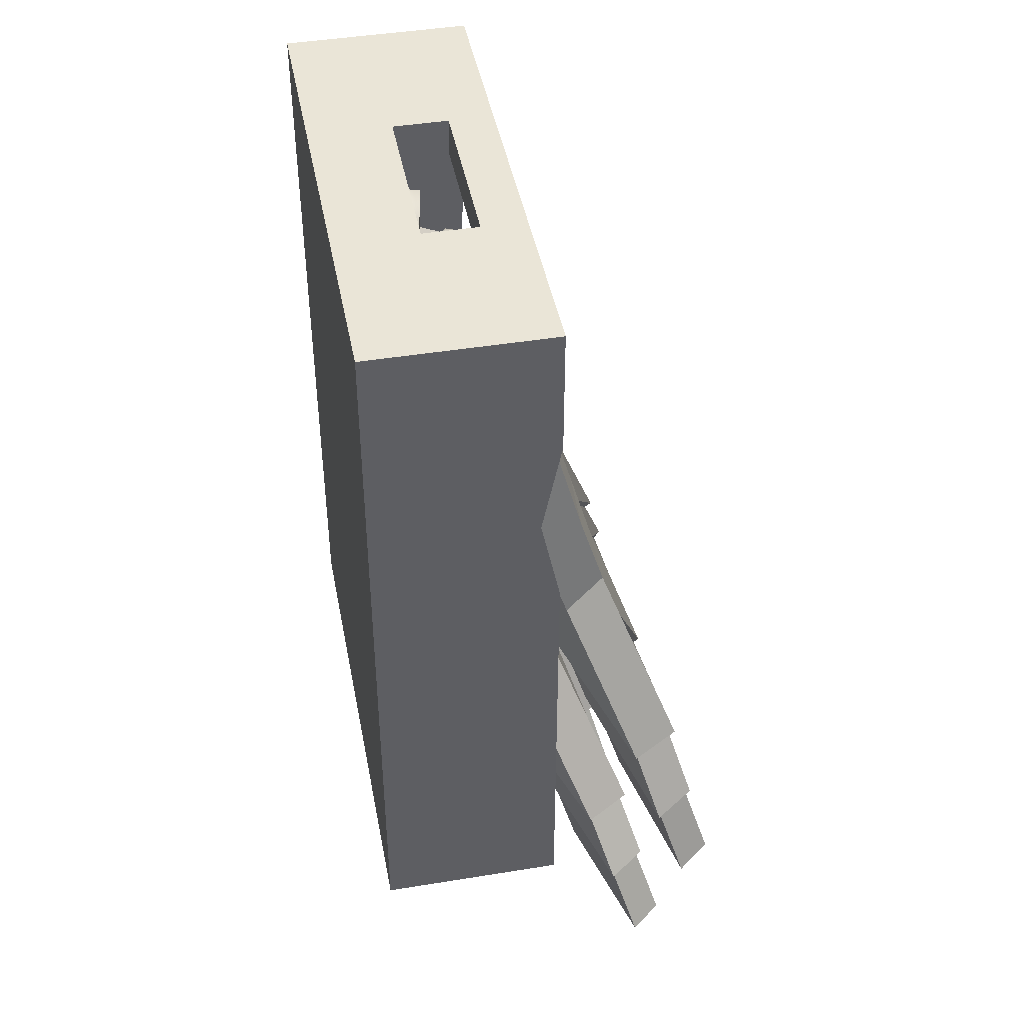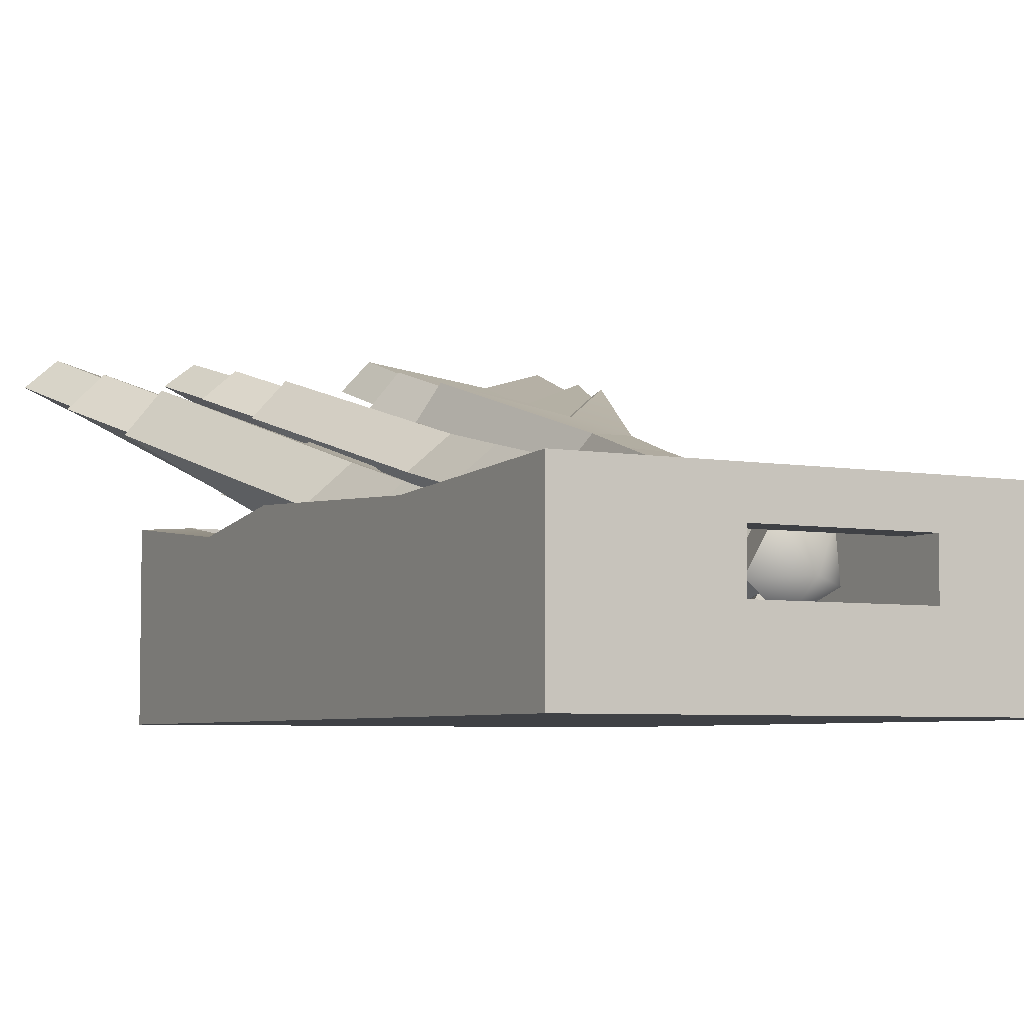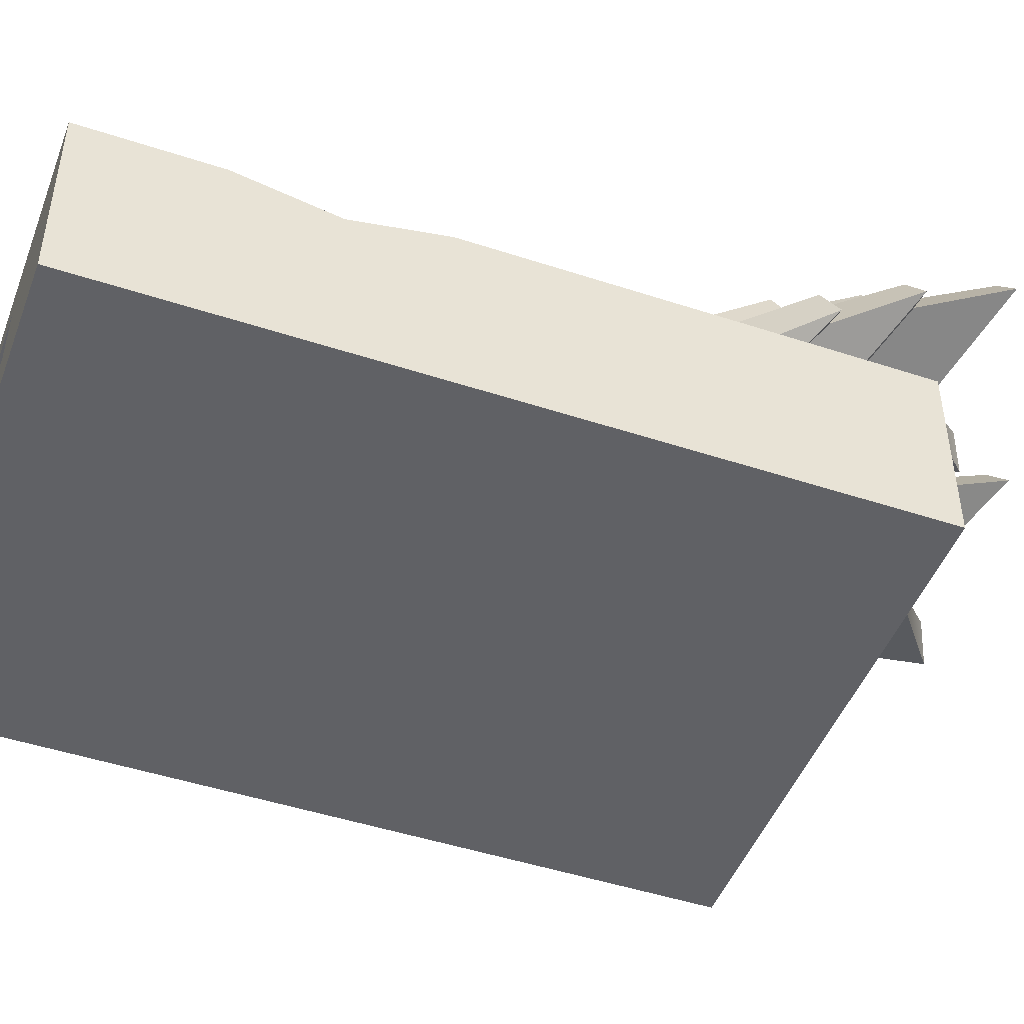
<metadata>
{"format":"obj","ext":"obj","renderer":"f3d","projection":"perspective","resolution":1024,"background":"white","views":[{"elev":44.2,"azim":79.2,"up":"+Z"},{"elev":-5.3,"azim":-29.4,"up":"+Y"},{"elev":-47.4,"azim":69.6,"up":"+Y"}]}
</metadata>
<code>
v -0.1508 0.085 0.26
v -0.1218 0.1325 0.2706
v -0.06734 0.1227 0.2588
v -0.06263 0.06917 0.241
v -0.1142 0.04589 0.2417
v -0.1749 0.1491 0.05908
v -0.147 0.184 0.09165
v -0.105 0.1806 0.0581
v -0.09512 0.1269 0.06608
v -0.1484 0.126 0.02291
v -0.1277 0.0772 0.2838
v -0.1105 0.1053 0.2901
v -0.07825 0.0995 0.2831
v -0.07547 0.06783 0.2725
v -0.106 0.05406 0.273
v -0.1349 0.06424 0.3248
v -0.1094 0.1061 0.3341
v -0.08791 0.05908 0.3527
v -0.06133 0.09746 0.3238
v -0.05717 0.05028 0.308
v -0.1027 0.02974 0.3087
v -0.1856 0.1709 -0.009071
v -0.1576 0.2047 0.02094
v -0.1158 0.2024 -0.01006
v -0.1161 0.1634 -0.03895
v -0.1586 0.1418 -0.04106
v -0.2732 0.2407 -0.1765
v -0.2437 0.2794 -0.1688
v -0.09005 0.2632 -0.1915
v -0.0809 0.2174 -0.2076
v -0.1657 0.161 -0.09669
v -0.1495 0.2295 -0.07738
v -0.1524 0.228 -0.08723
v -0.1024 0.2562 -0.183
v -0.09473 0.2178 -0.1965
v -0.1659 0.1705 -0.1034
v -0.2561 0.2373 -0.1704
v -0.2314 0.2699 -0.1639
v -0.1645 0.2539 -0.1691
v -0.09156 0.2781 -0.2698
v -0.07774 0.2386 -0.2846
v -0.178 0.1964 -0.1853
v -0.299 0.2688 -0.2456
v -0.2681 0.3003 -0.2405
v -0.1671 0.2526 -0.1776
v -0.1064 0.2727 -0.2616
v -0.09486 0.2398 -0.2739
v -0.1783 0.2047 -0.1912
v -0.2791 0.265 -0.2414
v -0.2534 0.2912 -0.2371
v -0.1865 0.2608 -0.2767
v -0.1865 0.2609 -0.2766
v -0.1863 0.2608 -0.2767
v -0.1815 0.2822 -0.2706
v -0.1094 0.3002 -0.3567
v -0.09484 0.2668 -0.3697
v -0.1927 0.2344 -0.2841
v -0.3084 0.2972 -0.3309
v -0.2797 0.3229 -0.3272
v 0.06318 0.07573 0.1873
v 0.07654 0.1216 0.2035
v 0.126 0.1208 0.2136
v 0.1431 0.0744 0.2036
v 0.1043 0.04657 0.1874
v 0.1068 0.1291 0.01113
v 0.1131 0.1637 0.04559
v 0.1594 0.1668 0.03315
v 0.1716 0.1209 0.0461
v 0.1441 0.1126 -0.007843
v 0.07439 0.07212 0.2153
v 0.0823 0.09926 0.2249
v 0.1116 0.09878 0.2309
v 0.1217 0.07133 0.225
v 0.09875 0.05486 0.2154
v 0.05564 0.0596 0.247
v 0.06743 0.1 0.2612
v 0.08432 0.06171 0.2866
v 0.111 0.09932 0.2701
v 0.1262 0.05844 0.2614
v 0.09194 0.03388 0.247
v 0.1195 0.1468 -0.04954
v 0.127 0.1805 -0.01704
v 0.1721 0.1845 -0.02753
v 0.1872 0.1502 -0.04913
v 0.1565 0.1251 -0.06457
v 0.09933 0.196 -0.221
v 0.1152 0.2343 -0.2064
v 0.2494 0.242 -0.1701
v 0.2685 0.2031 -0.1775
v 0.1681 0.1412 -0.1136
v 0.1652 0.2036 -0.09591
v 0.1667 0.2019 -0.1049
v 0.2373 0.2341 -0.1672
v 0.2533 0.2014 -0.1734
v 0.169 0.1495 -0.1197
v 0.1113 0.1955 -0.2099
v 0.1247 0.2277 -0.1977
v 0.1826 0.2232 -0.1774
v 0.2741 0.255 -0.2355
v 0.2957 0.2223 -0.2405
v 0.185 0.1707 -0.1922
v 0.0994 0.2172 -0.2881
v 0.1183 0.2493 -0.2748
v 0.1837 0.2217 -0.1853
v 0.2599 0.2482 -0.2336
v 0.2779 0.2209 -0.2378
v 0.1858 0.178 -0.1976
v 0.1144 0.2167 -0.2774
v 0.1302 0.2434 -0.2663
v 0.2022 0.2263 -0.2735
v 0.2022 0.2264 -0.2734
v 0.2024 0.2263 -0.2734
v 0.2013 0.2459 -0.268
v 0.2877 0.2721 -0.3139
v 0.3084 0.2448 -0.3176
v 0.2034 0.2022 -0.2803
v 0.1184 0.2411 -0.3626
v 0.1369 0.2677 -0.351
v -0.08306 0.07299 0.1881
v -0.06814 0.1256 0.2027
v -0.01177 0.1271 0.2075
v 0.008156 0.07542 0.1958
v -0.0359 0.04199 0.1838
v -0.05981 0.1273 -0.01576
v -0.04992 0.1678 0.02055
v -0.000126 0.1726 0.000481
v 0.01721 0.1222 0.01495
v -0.02006 0.1096 -0.04121
v -0.06676 0.07055 0.218
v -0.05793 0.1017 0.2266
v -0.02456 0.1026 0.2294
v -0.01277 0.07199 0.2225
v -0.03884 0.0522 0.2154
v -0.08295 0.05706 0.2561
v -0.06979 0.1034 0.269
v -0.04595 0.06221 0.2964
v -0.02007 0.1048 0.2732
v -0.002502 0.0592 0.2629
v -0.04137 0.02971 0.2524
v -0.05439 0.1452 -0.08565
v -0.04333 0.1846 -0.05164
v 0.005299 0.1905 -0.06941
v 0.02085 0.1518 -0.09421
v -0.01413 0.1218 -0.1065
v -0.1014 0.1925 -0.2757
v -0.08353 0.2367 -0.263
v 0.07022 0.2522 -0.2405
v 0.0923 0.2091 -0.2498
v -0.008396 0.1383 -0.1632
v -0.01208 0.2089 -0.1454
v -0.01159 0.2066 -0.1554
v 0.05751 0.243 -0.2353
v 0.07605 0.2068 -0.2431
v -0.008495 0.1474 -0.1704
v -0.08659 0.1929 -0.2649
v -0.07157 0.23 -0.2542
v -0.004272 0.2281 -0.2391
v 0.08861 0.2651 -0.317
v 0.1135 0.2291 -0.3243
v -0.00108 0.1688 -0.2541
v -0.111 0.2136 -0.3512
v -0.08967 0.2508 -0.34
v -0.003979 0.2262 -0.248
v 0.07338 0.257 -0.3128
v 0.09409 0.227 -0.3189
v -0.001316 0.1768 -0.2604
v -0.09289 0.214 -0.3413
v -0.07509 0.2451 -0.332
v 0.004948 0.2285 -0.3488
v 0.00494 0.2286 -0.3488
v 0.005123 0.2285 -0.3488
v 0.003731 0.2506 -0.3432
v 0.09282 0.2817 -0.4068
v 0.1167 0.2517 -0.4126
v 0.006432 0.2012 -0.3557
v -0.1007 0.238 -0.4376
v -0.07979 0.2691 -0.428
v -0.08458 0.1394 0.2533
v -0.05596 0.1802 0.2609
v -0.007881 0.1673 0.2528
v -0.006786 0.1184 0.2403
v -0.05419 0.1012 0.2406
v -0.09577 0.1854 0.07018
v -0.06966 0.2165 0.09798
v -0.03155 0.2087 0.06979
v -0.02665 0.1609 0.0804
v -0.07277 0.161 0.0403
v -0.06525 0.1324 0.2757
v -0.04831 0.1566 0.2802
v -0.01984 0.1489 0.2754
v -0.0192 0.12 0.268
v -0.04726 0.1098 0.2682
v -0.07378 0.1239 0.3127
v -0.04854 0.16 0.3193
v -0.03318 0.118 0.3393
v -0.006138 0.1485 0.3122
v -0.005169 0.1054 0.3012
v -0.04698 0.09025 0.3015
v -0.1019 0.2012 0.007957
v -0.07558 0.2312 0.03356
v -0.03767 0.2245 0.007568
v -0.03979 0.1882 -0.01581
v -0.07889 0.1716 -0.01783
v -0.17 0.2584 -0.1479
v -0.1415 0.2914 -0.1423
v -0.005447 0.2655 -0.1564
v 6.9e-05 0.2234 -0.1677
v -0.08226 0.1858 -0.06863
v -0.06387 0.2466 -0.055
v -0.0662 0.2448 -0.06375
v -0.01715 0.2607 -0.1489
v -0.01252 0.2253 -0.1583
v -0.08165 0.1938 -0.0752
v -0.1553 0.2548 -0.1417
v -0.1313 0.2824 -0.1371
v -0.07284 0.2636 -0.1384
v -0.003498 0.274 -0.2269
v 0.006546 0.2371 -0.2373
v -0.0882 0.2125 -0.1499
v -0.1891 0.2808 -0.2119
v -0.1597 0.307 -0.2081
v -0.075 0.262 -0.1461
v -0.01725 0.2707 -0.2198
v -0.008888 0.2401 -0.2284
v -0.08778 0.2195 -0.1556
v -0.1718 0.2764 -0.2072
v -0.1473 0.2982 -0.2041
v -0.08878 0.2645 -0.2352
v -0.08874 0.2646 -0.2352
v -0.08862 0.2644 -0.2352
v -0.08307 0.2835 -0.2309
v -0.01527 0.2894 -0.3061
v -0.004257 0.258 -0.3151
v -0.09582 0.241 -0.2405
v -0.193 0.3014 -0.2897
v -0.1659 0.3225 -0.287
v 0.0126 0.1209 0.2553
v 0.0317 0.1712 0.2728
v 0.08794 0.1677 0.2781
v 0.1036 0.1152 0.2638
v 0.05703 0.0863 0.2497
v 0.04278 0.1837 0.05482
v 0.0556 0.2212 0.09333
v 0.1059 0.2229 0.07393
v 0.1187 0.1705 0.08581
v 0.08121 0.1641 0.02877
v 0.02828 0.1155 0.2851
v 0.03958 0.1453 0.2955
v 0.07287 0.1432 0.2986
v 0.08213 0.1122 0.2901
v 0.05458 0.09505 0.2818
v 0.01054 0.1015 0.3224
v 0.02739 0.1458 0.3379
v 0.04736 0.1013 0.3631
v 0.077 0.1427 0.3425
v 0.0908 0.09644 0.3299
v 0.04973 0.07093 0.3175
v 0.05053 0.2048 -0.01396
v 0.06445 0.2413 0.02219
v 0.1136 0.244 0.005135
v 0.1262 0.2055 -0.02158
v 0.08893 0.1792 -0.03571
v 0.009949 0.2659 -0.2015
v 0.03133 0.3076 -0.1863
v 0.1856 0.3089 -0.1619
v 0.204 0.2646 -0.1733
v 0.09672 0.1981 -0.09138
v 0.09876 0.2677 -0.06984
v 0.09918 0.266 -0.08004
v 0.1721 0.3005 -0.1573
v 0.1876 0.2634 -0.1669
v 0.09747 0.2075 -0.09812
v 0.02462 0.2644 -0.1906
v 0.04258 0.2995 -0.1778
v 0.1093 0.2911 -0.1624
v 0.2059 0.3242 -0.2374
v 0.2277 0.2867 -0.2465
v 0.1077 0.2327 -0.1805
v 0.003033 0.2916 -0.2759
v 0.02732 0.3263 -0.2626
v 0.1095 0.2896 -0.1713
v 0.19 0.3172 -0.2338
v 0.2082 0.2859 -0.2413
v 0.1082 0.2409 -0.1864
v 0.02104 0.29 -0.2659
v 0.04127 0.3189 -0.2547
v 0.1198 0.2965 -0.2718
v 0.1198 0.2966 -0.2718
v 0.12 0.2965 -0.2718
v 0.1204 0.3183 -0.2651
v 0.2126 0.3451 -0.3262
v 0.2339 0.3136 -0.3334
v 0.1191 0.2696 -0.2801
v 0.01643 0.3196 -0.3608
v 0.03976 0.3483 -0.3494
v -0.2221 0 0.4376
v 0.2524 0 0.4376
v -0.2221 0.1697 0.4376
v 0.2524 0.1697 0.4376
v -0.2221 0.1697 -0.2651
v 0.2524 0.1697 -0.2651
v -0.2221 0 -0.2651
v 0.2524 0 -0.2651
v -0.1904 0.1697 0.4011
v 0.2206 0.1697 0.4011
v 0.2206 0.1697 -0.2286
v -0.1904 0.1697 -0.2286
v -0.1904 0.04348 0.4011
v 0.2206 0.04348 0.4011
v 0.2206 0.04348 -0.2286
v -0.1904 0.04348 -0.2286
v -0.06611 0.07728 0.4376
v 0.09634 0.07728 0.4376
v 0.09634 0.1285 0.4376
v -0.06611 0.1285 0.4376
v -0.06611 0.1285 -0.2651
v 0.09634 0.1285 -0.2651
v 0.09634 0.07728 -0.2651
v -0.06611 0.07728 -0.2651
v -0.06611 0.1285 0.4011
v 0.09634 0.1285 0.4011
v 0.09634 0.07728 0.4011
v -0.06611 0.07728 0.4011
v -0.06611 0.1285 -0.2286
v 0.09634 0.1285 -0.2286
v -0.06611 0.07728 -0.2286
v 0.09634 0.07728 -0.2286
v 0.2206 0.1518 0.2113
v -0.1904 0.1697 -0.01894
v -0.2221 0.1697 -0.00441
v 0.2524 0.1518 0.2259
v 0.2206 0.1697 0.1348
v -0.1904 0.1525 -0.1203
v -0.2221 0.1525 -0.1147
v -0.2221 0 -0.0244
v 0.2524 0 0.2059
v 0.2524 0.1697 0.1405
v 0.2206 0.1697 0.2928
v 0.2206 0.04348 0.2329
v -0.1904 0.04348 0.002647
v -0.1904 0.1573 0.2072
v -0.2221 0.1573 0.2312
v 0.2524 0.1697 0.3168
f 1 2 7 6
f 2 3 8 7
f 3 4 9 8
f 4 5 10 9
f 5 1 6 10
f 17 16 18
f 19 17 18
f 20 19 18
f 21 20 18
f 16 21 18
f 51 52 53
f 52 54 55 53
f 55 56 53
f 56 57 53
f 57 51 53
f 2 1 11 12
f 3 2 12 13
f 4 3 13 14
f 5 4 14 15
f 1 5 15 11
f 12 11 16 17
f 13 12 17 19
f 14 13 19 20
f 15 14 20 21
f 11 15 21 16
f 6 7 23 22
f 7 8 24 23
f 8 9 25 24
f 9 10 26 25
f 10 6 22 26
f 22 23 28 27
f 23 24 32
f 24 25 30 29
f 25 26 31 30
f 26 22 27 31
f 57 58 51
f 58 59 52 51
f 59 54 52
f 23 32 28
f 32 24 29
f 32 29 34 33
f 29 30 35 34
f 30 31 36 35
f 31 27 37 36
f 27 28 38 37
f 28 32 33 38
f 33 34 40 39
f 34 35 41 40
f 35 36 42 41
f 36 37 43 42
f 37 38 44 43
f 38 33 39 44
f 39 40 46 45
f 40 41 47 46
f 41 42 48 47
f 42 43 49 48
f 43 44 50 49
f 44 39 45 50
f 45 46 55 54
f 46 47 56 55
f 47 48 57 56
f 48 49 58 57
f 49 50 59 58
f 50 45 54 59
f 60 61 66 65
f 61 62 67 66
f 62 63 68 67
f 63 64 69 68
f 64 60 65 69
f 76 75 77
f 78 76 77
f 79 78 77
f 80 79 77
f 75 80 77
f 110 111 112
f 111 113 114 112
f 114 115 112
f 115 116 112
f 116 110 112
f 61 60 70 71
f 62 61 71 72
f 63 62 72 73
f 64 63 73 74
f 60 64 74 70
f 71 70 75 76
f 72 71 76 78
f 73 72 78 79
f 74 73 79 80
f 70 74 80 75
f 65 66 82 81
f 66 67 83 82
f 67 68 84 83
f 68 69 85 84
f 69 65 81 85
f 81 82 87 86
f 82 83 91
f 83 84 89 88
f 84 85 90 89
f 85 81 86 90
f 116 117 110
f 117 118 111 110
f 118 113 111
f 82 91 87
f 91 83 88
f 91 88 93 92
f 88 89 94 93
f 89 90 95 94
f 90 86 96 95
f 86 87 97 96
f 87 91 92 97
f 92 93 99 98
f 93 94 100 99
f 94 95 101 100
f 95 96 102 101
f 96 97 103 102
f 97 92 98 103
f 98 99 105 104
f 99 100 106 105
f 100 101 107 106
f 101 102 108 107
f 102 103 109 108
f 103 98 104 109
f 104 105 114 113
f 105 106 115 114
f 106 107 116 115
f 107 108 117 116
f 108 109 118 117
f 109 104 113 118
f 119 120 125 124
f 120 121 126 125
f 121 122 127 126
f 122 123 128 127
f 123 119 124 128
f 135 134 136
f 137 135 136
f 138 137 136
f 139 138 136
f 134 139 136
f 169 170 171
f 170 172 173 171
f 173 174 171
f 174 175 171
f 175 169 171
f 120 119 129 130
f 121 120 130 131
f 122 121 131 132
f 123 122 132 133
f 119 123 133 129
f 130 129 134 135
f 131 130 135 137
f 132 131 137 138
f 133 132 138 139
f 129 133 139 134
f 124 125 141 140
f 125 126 142 141
f 126 127 143 142
f 127 128 144 143
f 128 124 140 144
f 140 141 146 145
f 141 142 150
f 142 143 148 147
f 143 144 149 148
f 144 140 145 149
f 175 176 169
f 176 177 170 169
f 177 172 170
f 141 150 146
f 150 142 147
f 150 147 152 151
f 147 148 153 152
f 148 149 154 153
f 149 145 155 154
f 145 146 156 155
f 146 150 151 156
f 151 152 158 157
f 152 153 159 158
f 153 154 160 159
f 154 155 161 160
f 155 156 162 161
f 156 151 157 162
f 157 158 164 163
f 158 159 165 164
f 159 160 166 165
f 160 161 167 166
f 161 162 168 167
f 162 157 163 168
f 163 164 173 172
f 164 165 174 173
f 165 166 175 174
f 166 167 176 175
f 167 168 177 176
f 168 163 172 177
f 178 179 184 183
f 179 180 185 184
f 180 181 186 185
f 181 182 187 186
f 182 178 183 187
f 194 193 195
f 196 194 195
f 197 196 195
f 198 197 195
f 193 198 195
f 228 229 230
f 229 231 232 230
f 232 233 230
f 233 234 230
f 234 228 230
f 179 178 188 189
f 180 179 189 190
f 181 180 190 191
f 182 181 191 192
f 178 182 192 188
f 189 188 193 194
f 190 189 194 196
f 191 190 196 197
f 192 191 197 198
f 188 192 198 193
f 183 184 200 199
f 184 185 201 200
f 185 186 202 201
f 186 187 203 202
f 187 183 199 203
f 199 200 205 204
f 200 201 209
f 201 202 207 206
f 202 203 208 207
f 203 199 204 208
f 234 235 228
f 235 236 229 228
f 236 231 229
f 200 209 205
f 209 201 206
f 209 206 211 210
f 206 207 212 211
f 207 208 213 212
f 208 204 214 213
f 204 205 215 214
f 205 209 210 215
f 210 211 217 216
f 211 212 218 217
f 212 213 219 218
f 213 214 220 219
f 214 215 221 220
f 215 210 216 221
f 216 217 223 222
f 217 218 224 223
f 218 219 225 224
f 219 220 226 225
f 220 221 227 226
f 221 216 222 227
f 222 223 232 231
f 223 224 233 232
f 224 225 234 233
f 225 226 235 234
f 226 227 236 235
f 227 222 231 236
f 237 238 243 242
f 238 239 244 243
f 239 240 245 244
f 240 241 246 245
f 241 237 242 246
f 253 252 254
f 255 253 254
f 256 255 254
f 257 256 254
f 252 257 254
f 287 288 289
f 288 290 291 289
f 291 292 289
f 292 293 289
f 293 287 289
f 238 237 247 248
f 239 238 248 249
f 240 239 249 250
f 241 240 250 251
f 237 241 251 247
f 248 247 252 253
f 249 248 253 255
f 250 249 255 256
f 251 250 256 257
f 247 251 257 252
f 242 243 259 258
f 243 244 260 259
f 244 245 261 260
f 245 246 262 261
f 246 242 258 262
f 258 259 264 263
f 259 260 268
f 260 261 266 265
f 261 262 267 266
f 262 258 263 267
f 293 294 287
f 294 295 288 287
f 295 290 288
f 259 268 264
f 268 260 265
f 268 265 270 269
f 265 266 271 270
f 266 267 272 271
f 267 263 273 272
f 263 264 274 273
f 264 268 269 274
f 269 270 276 275
f 270 271 277 276
f 271 272 278 277
f 272 273 279 278
f 273 274 280 279
f 274 269 275 280
f 275 276 282 281
f 276 277 283 282
f 277 278 284 283
f 278 279 285 284
f 279 280 286 285
f 280 275 281 286
f 281 282 291 290
f 282 283 292 291
f 283 284 293 292
f 284 285 294 293
f 285 286 295 294
f 286 281 290 295
f 308 309 339 340
f 335 336 297 296
f 297 336 343 299
f 335 296 298 342
f 298 299 305 304
f 299 343 338 305
f 301 300 307 306
f 342 298 304 341
f 305 338 339 309
f 341 304 308 340
f 296 297 313 312
f 297 299 314 313
f 299 298 315 314
f 298 296 312 315
f 300 301 317 316
f 301 303 318 317
f 303 302 319 318
f 302 300 316 319
f 304 305 321 320
f 305 309 322 321
f 309 308 323 322
f 308 304 320 323
f 306 307 324 325
f 307 311 326 324
f 311 310 327 326
f 310 306 325 327
f 318 319 326 327
f 317 318 327 325
f 312 313 322 323
f 321 322 313 314
f 315 312 323 320
f 320 321 314 315
f 325 324 316 317
f 324 326 319 316
f 328 332 339
f 333 329 340
f 334 330 329 333
f 335 330 334
f 331 336 337
f 328 331 337 332
f 332 306 310 339
f 340 339 310 311
f 307 333 340 311
f 300 334 333 307
f 302 335 334 300
f 302 303 336 335
f 337 336 303 301
f 332 337 301 306
f 338 328 339
f 329 341 340
f 330 342 341 329
f 335 342 330
f 343 336 331
f 338 343 331 328

</code>
